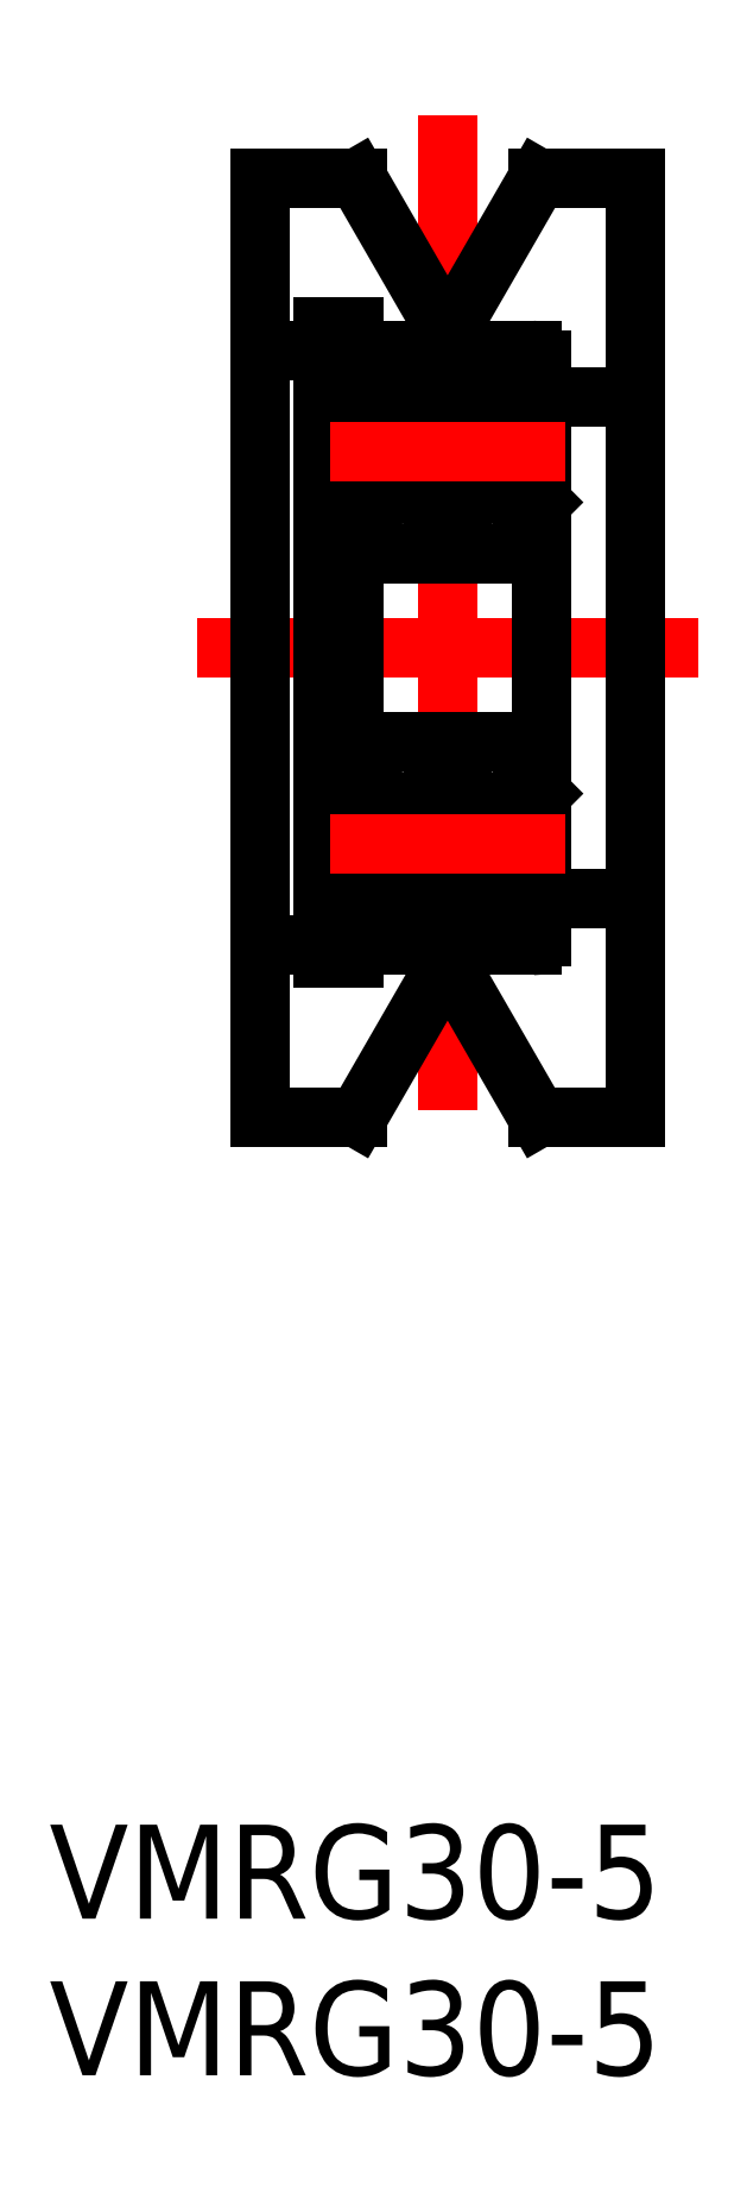
<metadata>
{"format":"dxf","ext":"dxf","renderer":"ezdxf+matplotlib","layout":"modelspace","background":"white","min_lineweight":24,"dpi":150}
</metadata>
<code>
0
SECTION
2
ENTITIES
0
LINE
8
CENTER
10
14
20
0
30
0
11
-2
21
0
31
0
0
LINE
8
0
10
3.113
20
15
30
0
11
0
21
15
31
0
0
LINE
8
0
10
12
20
-15
30
0
11
8.887
21
-15
31
0
0
LINE
8
0
10
12
20
15
30
0
11
12
21
-15
31
0
0
LINE
8
0
10
0
20
15
30
0
11
0
21
-15
31
0
0
LINE
8
CENTER
10
6
20
17
30
0
11
6
21
-17
31
0
0
LINE
8
0
10
8.887
20
15
30
0
11
12
21
15
31
0
0
LINE
8
0
10
3.113
20
-15
30
0
11
0
21
-15
31
0
0
LINE
8
0
10
3.3
20
-9.5
30
0
11
8.7
21
-9.5
31
0
0
LINE
8
0
10
8.067
20
-7.45
30
0
11
7.274
21
-7.45
31
0
0
LINE
8
0
10
8.7
20
-3
30
0
11
3.3
21
-3
31
0
0
LINE
8
0
10
7.992
20
-5.05
30
0
11
7.274
21
-5.05
31
0
0
LINE
8
0
10
8.7
20
3
30
0
11
3.3
21
3
31
0
0
LINE
8
0
10
7.992
20
5.05
30
0
11
7.274
21
5.05
31
0
0
LINE
8
0
10
3.3
20
9.5
30
0
11
8.7
21
9.5
31
0
0
LINE
8
0
10
8.067
20
7.45
30
0
11
7.274
21
7.45
31
0
0
LINE
8
0
10
3.611
20
-5.101
30
0
11
3.611
21
-7.182
31
0
0
LINE
8
0
10
3.5
20
-7.228
30
0
11
3.5
21
-5.101
31
0
0
CIRCLE
8
0
10
6
20
-6.25
30
0
40
1.75
0
ARC
8
0
10
3.3
20
-9.2
30
0
40
0.3
50
180
51
270
0
ARC
8
0
10
3.584
20
-8.179
30
0
40
0.138
50
210
51
0
0
ARC
8
0
10
3.584
20
-8.179
30
0
40
0.2491
50
210
51
0
0
ARC
8
0
10
3.374
20
-8.094
30
0
40
0.1111
50
120
51
210
0
LINE
8
0
10
3.374
20
-8.094
30
0
11
3.465
21
-8.248
31
0
0
LINE
8
0
10
3.47
20
-8.039
30
0
11
3.374
21
-8.094
31
0
0
LINE
8
0
10
3.415
20
-7.943
30
0
11
3.47
21
-8.039
31
0
0
LINE
8
0
10
3.318
20
-7.998
30
0
11
3.415
21
-7.943
31
0
0
LINE
8
0
10
3
20
-8.25
30
0
11
3.1
21
-8.15
31
0
0
LINE
8
0
10
3.1
20
-8.15
30
0
11
3.278
21
-8.15
31
0
0
LINE
8
0
10
3.278
20
-8.15
30
0
11
3.368
21
-8.303
31
0
0
LINE
8
0
10
3.722
20
-8.179
30
0
11
3.722
21
-7.45
31
0
0
LINE
8
0
10
3.833
20
-8.179
30
0
11
3.833
21
-7.404
31
0
0
LINE
8
0
10
3.933
20
-7.45
30
0
11
4.726
21
-7.45
31
0
0
LINE
8
0
10
3.833
20
-7.404
30
0
11
3.611
21
-7.182
31
0
0
LINE
8
0
10
3.722
20
-7.45
30
0
11
3.5
21
-7.228
31
0
0
LINE
8
0
10
3.833
20
-7.55
30
0
11
3.933
21
-7.45
31
0
0
LINE
8
0
10
3.278
20
-4.75
30
0
11
3.457
21
-4.531
31
0
0
LINE
8
0
10
3.778
20
-4.597
30
0
11
3.908
21
-4.956
31
0
0
ARC
8
0
10
3.611
20
-5.101
30
0
40
0.1111
50
90
51
180
0
LINE
8
0
10
3.1
20
-4.75
30
0
11
3.278
21
-4.75
31
0
0
LINE
8
0
10
3
20
-4.65
30
0
11
3.1
21
-4.75
31
0
0
LINE
8
0
10
4.008
20
-5.05
30
0
11
4.726
21
-5.05
31
0
0
LINE
8
0
10
3.908
20
-4.956
30
0
11
4.008
21
-5.05
31
0
0
LINE
8
0
10
3.611
20
-4.99
30
0
11
3.778
21
-4.99
31
0
0
LINE
8
0
10
3.778
20
-4.99
30
0
11
3.778
21
-5.101
31
0
0
LINE
8
0
10
3.778
20
-5.101
30
0
11
3.611
21
-5.101
31
0
0
ARC
8
0
10
3.599
20
-4.651
30
0
40
0.1863
50
16.85
51
140
0
ARC
8
0
10
3.3
20
-3.3
30
0
40
0.3
50
90
51
180
0
CIRCLE
8
0
10
6
20
6.25
30
0
40
1.75
0
LINE
8
0
10
3.5
20
7.228
30
0
11
3.5
21
5.101
31
0
0
LINE
8
0
10
3.611
20
5.101
30
0
11
3.611
21
7.182
31
0
0
ARC
8
0
10
3.3
20
3.3
30
0
40
0.3
50
180
51
270
0
ARC
8
0
10
3.599
20
4.651
30
0
40
0.1863
50
220
51
343.2
0
ARC
8
0
10
3.611
20
5.101
30
0
40
0.1111
50
180
51
270
0
LINE
8
0
10
3.278
20
4.75
30
0
11
3.457
21
4.531
31
0
0
LINE
8
0
10
3
20
4.65
30
0
11
3.1
21
4.75
31
0
0
LINE
8
0
10
3.1
20
4.75
30
0
11
3.278
21
4.75
31
0
0
LINE
8
0
10
4.008
20
5.05
30
0
11
4.726
21
5.05
31
0
0
LINE
8
0
10
3.778
20
4.597
30
0
11
3.908
21
4.956
31
0
0
LINE
8
0
10
3.778
20
5.101
30
0
11
3.611
21
5.101
31
0
0
LINE
8
0
10
3.778
20
4.99
30
0
11
3.778
21
5.101
31
0
0
LINE
8
0
10
3.611
20
4.99
30
0
11
3.778
21
4.99
31
0
0
LINE
8
0
10
3.908
20
4.956
30
0
11
4.008
21
5.05
31
0
0
LINE
8
0
10
3.833
20
8.179
30
0
11
3.833
21
7.404
31
0
0
LINE
8
0
10
3.722
20
8.179
30
0
11
3.722
21
7.45
31
0
0
LINE
8
0
10
3.933
20
7.45
30
0
11
4.726
21
7.45
31
0
0
LINE
8
0
10
3.833
20
7.55
30
0
11
3.933
21
7.45
31
0
0
LINE
8
0
10
3.722
20
7.45
30
0
11
3.5
21
7.228
31
0
0
LINE
8
0
10
3.833
20
7.404
30
0
11
3.611
21
7.182
31
0
0
ARC
8
0
10
3.584
20
8.179
30
0
40
0.2491
50
0
51
150
0
ARC
8
0
10
3.584
20
8.179
30
0
40
0.138
50
0
51
150
0
LINE
8
0
10
3.278
20
8.15
30
0
11
3.368
21
8.303
31
0
0
LINE
8
0
10
3.1
20
8.15
30
0
11
3.278
21
8.15
31
0
0
LINE
8
0
10
3
20
8.25
30
0
11
3.1
21
8.15
31
0
0
LINE
8
0
10
3.318
20
7.998
30
0
11
3.415
21
7.943
31
0
0
LINE
8
0
10
3.415
20
7.943
30
0
11
3.47
21
8.039
31
0
0
LINE
8
0
10
3.47
20
8.039
30
0
11
3.374
21
8.094
31
0
0
LINE
8
0
10
3.374
20
8.094
30
0
11
3.465
21
8.248
31
0
0
ARC
8
0
10
3.374
20
8.094
30
0
40
0.1111
50
150
51
240
0
ARC
8
0
10
3.3
20
9.2
30
0
40
0.3
50
90
51
180
0
LINE
8
0
10
8.5
20
-7.228
30
0
11
8.5
21
-5.101
31
0
0
LINE
8
0
10
8.389
20
-5.101
30
0
11
8.389
21
-7.182
31
0
0
ARC
8
0
10
8.7
20
-9.2
30
0
40
0.3
50
270
51
0
0
LINE
8
0
10
8.167
20
-8.179
30
0
11
8.167
21
-7.404
31
0
0
LINE
8
0
10
8.278
20
-8.179
30
0
11
8.278
21
-7.45
31
0
0
ARC
8
0
10
8.416
20
-8.179
30
0
40
0.2491
50
180
51
330
0
LINE
8
0
10
8.585
20
-7.943
30
0
11
8.53
21
-8.039
31
0
0
LINE
8
0
10
8.53
20
-8.039
30
0
11
8.626
21
-8.094
31
0
0
LINE
8
0
10
8.626
20
-8.094
30
0
11
8.535
21
-8.248
31
0
0
ARC
8
0
10
8.416
20
-8.179
30
0
40
0.138
50
180
51
330
0
LINE
8
0
10
8.722
20
-8.15
30
0
11
8.632
21
-8.303
31
0
0
LINE
8
0
10
8.9
20
-8.15
30
0
11
8.722
21
-8.15
31
0
0
LINE
8
0
10
9
20
-8.25
30
0
11
8.9
21
-8.15
31
0
0
LINE
8
0
10
8.682
20
-7.998
30
0
11
8.585
21
-7.943
31
0
0
ARC
8
0
10
8.626
20
-8.094
30
0
40
0.1111
50
330
51
60.01
0
LINE
8
0
10
8.167
20
-7.55
30
0
11
8.067
21
-7.45
31
0
0
LINE
8
0
10
8.278
20
-7.45
30
0
11
8.5
21
-7.228
31
0
0
LINE
8
0
10
8.167
20
-7.404
30
0
11
8.389
21
-7.182
31
0
0
LINE
8
0
10
8.222
20
-4.597
30
0
11
8.092
21
-4.956
31
0
0
LINE
8
0
10
8.722
20
-4.75
30
0
11
8.543
21
-4.531
31
0
0
ARC
8
0
10
8.389
20
-5.101
30
0
40
0.1111
50
5e-05
51
90
0
LINE
8
0
10
8.222
20
-5.101
30
0
11
8.389
21
-5.101
31
0
0
LINE
8
0
10
8.222
20
-4.99
30
0
11
8.222
21
-5.101
31
0
0
LINE
8
0
10
8.389
20
-4.99
30
0
11
8.222
21
-4.99
31
0
0
LINE
8
0
10
8.092
20
-4.956
30
0
11
7.992
21
-5.05
31
0
0
LINE
8
0
10
9
20
-4.65
30
0
11
8.9
21
-4.75
31
0
0
LINE
8
0
10
8.9
20
-4.75
30
0
11
8.722
21
-4.75
31
0
0
ARC
8
0
10
8.401
20
-4.651
30
0
40
0.1863
50
40
51
163.2
0
ARC
8
0
10
8.7
20
-3.3
30
0
40
0.3
50
0
51
90
0
LINE
8
0
10
8.389
20
5.101
30
0
11
8.389
21
7.182
31
0
0
LINE
8
0
10
8.5
20
7.228
30
0
11
8.5
21
5.101
31
0
0
ARC
8
0
10
8.7
20
3.3
30
0
40
0.3
50
270
51
0
0
LINE
8
0
10
8.722
20
4.75
30
0
11
8.543
21
4.531
31
0
0
ARC
8
0
10
8.401
20
4.651
30
0
40
0.1863
50
196.8
51
320
0
LINE
8
0
10
8.092
20
4.956
30
0
11
7.992
21
5.05
31
0
0
LINE
8
0
10
8.389
20
4.99
30
0
11
8.222
21
4.99
31
0
0
LINE
8
0
10
8.222
20
4.99
30
0
11
8.222
21
5.101
31
0
0
LINE
8
0
10
8.222
20
5.101
30
0
11
8.389
21
5.101
31
0
0
LINE
8
0
10
8.222
20
4.597
30
0
11
8.092
21
4.956
31
0
0
ARC
8
0
10
8.389
20
5.101
30
0
40
0.1111
50
270
51
360
0
LINE
8
0
10
8.9
20
4.75
30
0
11
8.722
21
4.75
31
0
0
LINE
8
0
10
9
20
4.65
30
0
11
8.9
21
4.75
31
0
0
LINE
8
0
10
8.278
20
8.179
30
0
11
8.278
21
7.45
31
0
0
LINE
8
0
10
8.167
20
8.179
30
0
11
8.167
21
7.404
31
0
0
LINE
8
0
10
8.167
20
7.404
30
0
11
8.389
21
7.182
31
0
0
LINE
8
0
10
8.278
20
7.45
30
0
11
8.5
21
7.228
31
0
0
LINE
8
0
10
8.167
20
7.55
30
0
11
8.067
21
7.45
31
0
0
LINE
8
0
10
8.626
20
8.094
30
0
11
8.535
21
8.248
31
0
0
LINE
8
0
10
8.53
20
8.039
30
0
11
8.626
21
8.094
31
0
0
LINE
8
0
10
8.585
20
7.943
30
0
11
8.53
21
8.039
31
0
0
ARC
8
0
10
8.416
20
8.179
30
0
40
0.2491
50
30
51
180
0
ARC
8
0
10
8.416
20
8.179
30
0
40
0.138
50
30
51
180
0
ARC
8
0
10
8.626
20
8.094
30
0
40
0.1111
50
300
51
30.01
0
LINE
8
0
10
8.682
20
7.998
30
0
11
8.585
21
7.943
31
0
0
LINE
8
0
10
9
20
8.25
30
0
11
8.9
21
8.15
31
0
0
LINE
8
0
10
8.9
20
8.15
30
0
11
8.722
21
8.15
31
0
0
LINE
8
0
10
8.722
20
8.15
30
0
11
8.632
21
8.303
31
0
0
ARC
8
0
10
8.7
20
9.2
30
0
40
0.3
50
0
51
90
0
TEXT
8
0
10
-6.728
20
-40.57
30
0
40
3
1
VMRG30-5
0
TEXT
8
0
10
-6.728
20
-45.57
30
0
40
3
1
VMRG30-5
0
LINE
8
0
10
2
20
-9.913
30
0
11
2
21
10.25
31
0
0
LINE
8
0
10
2
20
-9.913
30
0
11
3
21
-9.913
31
0
0
LINE
8
0
10
2
20
-5.099
30
0
11
3
21
-5.099
31
0
0
LINE
8
0
10
2
20
7.749
30
0
11
3
21
7.749
31
0
0
LINE
8
0
10
2
20
10.25
30
0
11
3
21
10.25
31
0
0
LINE
8
0
10
2
20
9.5
30
0
11
0
21
9.5
31
0
0
LINE
8
0
10
2
20
-9.5
30
0
11
0
21
-9.5
31
0
0
LINE
8
0
10
12
20
8
30
0
11
9
21
8
31
0
0
LINE
8
0
10
12
20
-8
30
0
11
9
21
-8
31
0
0
LINE
8
0
10
3
20
10.25
30
0
11
3
21
-9.913
31
0
0
LINE
8
0
10
6.346
20
10.6
30
0
11
8.887
21
15
31
0
0
LINE
8
0
10
5.654
20
10.6
30
0
11
3.113
21
15
31
0
0
ARC
8
0
10
6
20
10.8
30
0
40
0.4
50
210
51
330
0
LINE
8
0
10
6.346
20
-10.6
30
0
11
8.887
21
-15
31
0
0
ARC
8
0
10
6
20
-10.8
30
0
40
0.4
50
30
51
150
0
LINE
8
0
10
5.654
20
-10.6
30
0
11
3.113
21
-15
31
0
0
LINE
8
0
10
9
20
9.2
30
0
11
9
21
-9.2
31
0
0
LINE
8
CENTER
10
9.75
20
6.25
30
0
11
2.25
21
6.25
31
0
0
LINE
8
CENTER
10
9.75
20
-6.25
30
0
11
2.25
21
-6.25
31
0
0
ENDSEC
0
EOF

</code>
